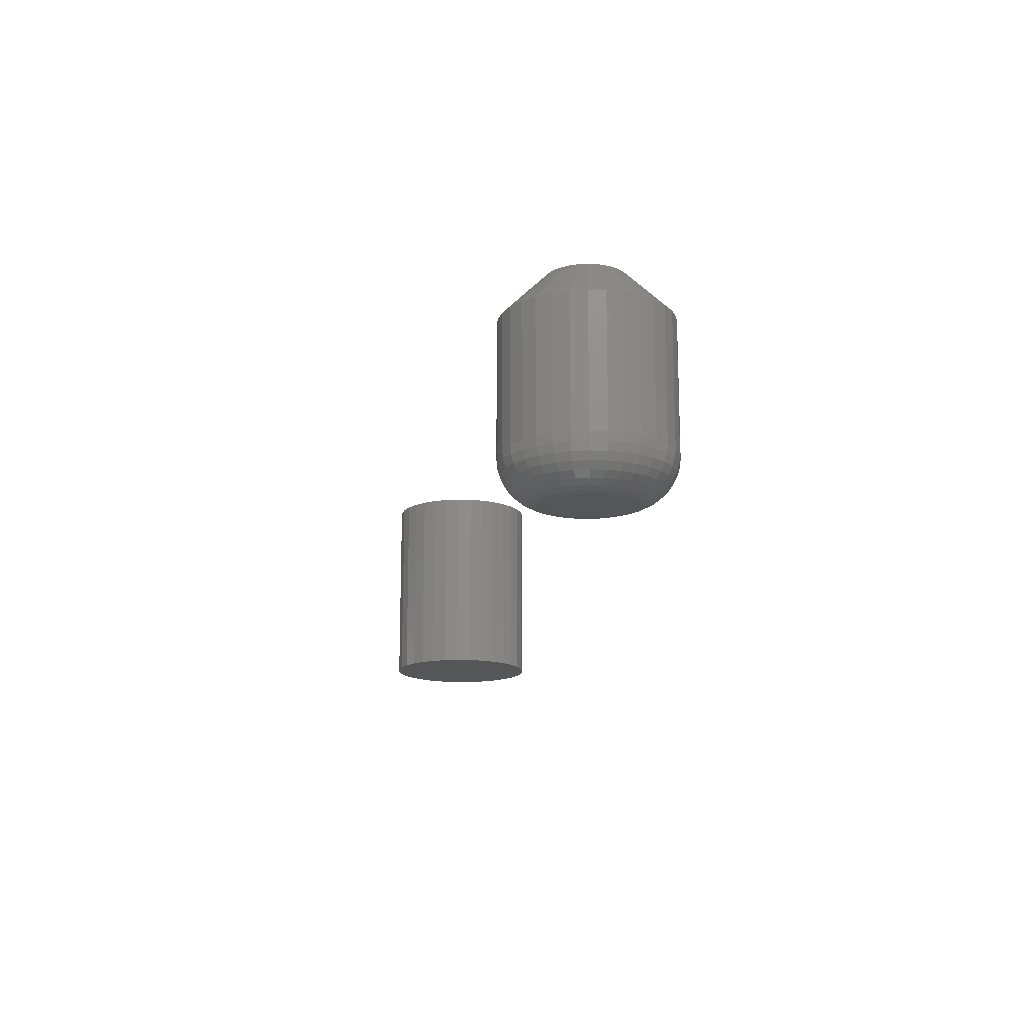
<metadata>
{"format":"stl","ext":"stl","renderer":"f3d","projection":"perspective","resolution":1024,"background":"white","views":[{"elev":-15.5,"azim":-99.5,"up":"+Z"}]}
</metadata>
<code>
# stl→obj: 416 verts, 824 faces
v -0.06069 0.6752 0.007812
v -0.06069 0.6752 0.03125
v -0.06098 0.6722 0.007812
v -0.06098 0.6722 0.03125
v -0.06183 0.6694 0.007812
v -0.06183 0.6694 0.03125
v -0.06321 0.6668 0.007812
v -0.06321 0.6668 0.03125
v -0.06507 0.6646 0.007812
v -0.06507 0.6646 0.03125
v -0.06734 0.6627 0.007812
v -0.06734 0.6627 0.03125
v -0.06993 0.6613 0.007812
v -0.06993 0.6613 0.03125
v -0.07274 0.6605 0.007812
v -0.07274 0.6605 0.03125
v -0.07566 0.6602 0.007812
v -0.07566 0.6602 0.03125
v -0.07858 0.6605 0.007812
v -0.07858 0.6605 0.03125
v -0.08139 0.6613 0.007812
v -0.08139 0.6613 0.03125
v -0.08397 0.6627 0.007812
v -0.08397 0.6627 0.03125
v -0.08624 0.6646 0.007812
v -0.08624 0.6646 0.03125
v -0.0881 0.6668 0.007812
v -0.0881 0.6668 0.03125
v -0.08949 0.6694 0.007812
v -0.08949 0.6694 0.03125
v -0.09034 0.6722 0.007812
v -0.09034 0.6722 0.03125
v -0.09062 0.6752 0.007812
v -0.09062 0.6752 0.03125
v -0.09034 0.6781 0.007812
v -0.09034 0.6781 0.03125
v -0.08949 0.6809 0.007812
v -0.08949 0.6809 0.03125
v -0.0881 0.6835 0.007812
v -0.0881 0.6835 0.03125
v -0.08624 0.6857 0.007812
v -0.08624 0.6857 0.03125
v -0.08397 0.6876 0.007812
v -0.08397 0.6876 0.03125
v -0.08139 0.689 0.007812
v -0.08139 0.689 0.03125
v -0.07858 0.6898 0.007812
v -0.07858 0.6898 0.03125
v -0.07566 0.6901 0.007812
v -0.07566 0.6901 0.03125
v -0.07274 0.6898 0.007812
v -0.07274 0.6898 0.03125
v -0.06993 0.689 0.007812
v -0.06993 0.689 0.03125
v -0.06734 0.6876 0.007812
v -0.06734 0.6876 0.03125
v -0.06507 0.6857 0.007812
v -0.06507 0.6857 0.03125
v -0.06321 0.6835 0.007812
v -0.06321 0.6835 0.03125
v -0.06183 0.6809 0.007812
v -0.06183 0.6809 0.03125
v -0.06098 0.6781 0.007812
v -0.06098 0.6781 0.03125
v -0.08227 0.6779 0.03906
v -0.08268 0.6766 0.03906
v -0.06905 0.6779 0.03906
v -0.06864 0.6766 0.03906
v -0.08281 0.6752 0.03906
v -0.08268 0.6738 0.03906
v -0.08227 0.6724 0.03906
v -0.06864 0.6738 0.03906
v -0.06905 0.6724 0.03906
v -0.08161 0.6712 0.03906
v -0.06971 0.6712 0.03906
v -0.08072 0.6701 0.03906
v -0.07963 0.6692 0.03906
v -0.0706 0.6701 0.03906
v -0.0784 0.6686 0.03906
v -0.07705 0.6681 0.03906
v -0.07566 0.668 0.03906
v -0.07168 0.6692 0.03906
v -0.07426 0.6681 0.03906
v -0.07292 0.6686 0.03906
v -0.0685 0.6752 0.03906
v -0.06971 0.6791 0.03906
v -0.0706 0.6802 0.03906
v -0.07168 0.6811 0.03906
v -0.07292 0.6818 0.03906
v -0.07426 0.6822 0.03906
v -0.07566 0.6823 0.03906
v -0.07705 0.6822 0.03906
v -0.0784 0.6818 0.03906
v -0.07963 0.6811 0.03906
v -0.08072 0.6802 0.03906
v -0.08161 0.6791 0.03906
v -0.06905 0.6779 0
v -0.08268 0.6766 0
v -0.08227 0.6779 0
v -0.06864 0.6766 0
v -0.06864 0.6738 0
v -0.08268 0.6738 0
v -0.0685 0.6752 0
v -0.08227 0.6724 0
v -0.06905 0.6724 0
v -0.08161 0.6712 0
v -0.06971 0.6712 0
v -0.08072 0.6701 0
v -0.07963 0.6692 0
v -0.0706 0.6701 0
v -0.0784 0.6686 0
v -0.07705 0.6681 0
v -0.07566 0.668 0
v -0.07168 0.6692 0
v -0.07426 0.6681 0
v -0.07292 0.6686 0
v -0.08281 0.6752 0
v -0.06971 0.6791 0
v -0.08161 0.6791 0
v -0.08072 0.6802 0
v -0.07963 0.6811 0
v -0.0784 0.6818 0
v -0.07705 0.6822 0
v -0.07566 0.6823 0
v -0.07426 0.6822 0
v -0.07292 0.6818 0
v -0.07168 0.6811 0
v -0.0706 0.6802 0
v -0.06084 0.6752 0.006288
v -0.06113 0.6723 0.006288
v -0.06129 0.6752 0.004823
v -0.06156 0.6724 0.004823
v -0.06201 0.6752 0.003472
v -0.06227 0.6725 0.003472
v -0.06298 0.6752 0.002288
v -0.06322 0.6727 0.002288
v -0.06416 0.6752 0.001317
v -0.06438 0.6729 0.001317
v -0.06551 0.6752 0.0005947
v -0.06571 0.6732 0.0005947
v -0.06698 0.6752 0.0001501
v -0.06715 0.6735 0.0001501
v -0.09019 0.6723 0.006288
v -0.09047 0.6752 0.006288
v -0.08975 0.6724 0.004823
v -0.09003 0.6752 0.004823
v -0.08905 0.6725 0.003472
v -0.08931 0.6752 0.003472
v -0.08809 0.6727 0.002288
v -0.08834 0.6752 0.002288
v -0.08693 0.6729 0.001317
v -0.08715 0.6752 0.001317
v -0.08561 0.6732 0.0005947
v -0.0858 0.6752 0.0005947
v -0.08417 0.6735 0.0001501
v -0.08434 0.6752 0.0001501
v -0.08935 0.6695 0.006288
v -0.08894 0.6697 0.004823
v -0.08827 0.6699 0.003472
v -0.08737 0.6703 0.002288
v -0.08628 0.6708 0.001317
v -0.08503 0.6713 0.0005947
v -0.08368 0.6718 0.0001501
v -0.08798 0.6669 0.006288
v -0.08761 0.6672 0.004823
v -0.08701 0.6676 0.003472
v -0.0862 0.6681 0.002288
v -0.08522 0.6688 0.001317
v -0.08409 0.6695 0.0005947
v -0.08287 0.6703 0.0001501
v -0.08614 0.6647 0.006288
v -0.08582 0.665 0.004823
v -0.08531 0.6655 0.003472
v -0.08462 0.6662 0.002288
v -0.08379 0.667 0.001317
v -0.08283 0.668 0.0005947
v -0.08179 0.669 0.0001501
v -0.08389 0.6628 0.006288
v -0.08364 0.6632 0.004823
v -0.08324 0.6638 0.003472
v -0.0827 0.6646 0.002288
v -0.08204 0.6656 0.001317
v -0.08129 0.6667 0.0005947
v -0.08048 0.6679 0.0001501
v -0.08133 0.6615 0.006288
v -0.08116 0.6619 0.004823
v -0.08088 0.6626 0.003472
v -0.08051 0.6635 0.002288
v -0.08006 0.6645 0.001317
v -0.07954 0.6658 0.0005947
v -0.07898 0.6671 0.0001501
v -0.07855 0.6606 0.006288
v -0.07846 0.6611 0.004823
v -0.07832 0.6618 0.003472
v -0.07813 0.6627 0.002288
v -0.0779 0.6639 0.001317
v -0.07764 0.6652 0.0005947
v -0.07735 0.6667 0.0001501
v -0.07566 0.6603 0.006288
v -0.07566 0.6608 0.004823
v -0.07566 0.6615 0.003472
v -0.07566 0.6625 0.002288
v -0.07566 0.6637 0.001317
v -0.07566 0.665 0.0005947
v -0.07566 0.6665 0.0001501
v -0.07277 0.6606 0.006288
v -0.07285 0.6611 0.004823
v -0.07299 0.6618 0.003472
v -0.07318 0.6627 0.002288
v -0.07342 0.6639 0.001317
v -0.07368 0.6652 0.0005947
v -0.07396 0.6667 0.0001501
v -0.06999 0.6615 0.006288
v -0.07016 0.6619 0.004823
v -0.07043 0.6626 0.003472
v -0.07081 0.6635 0.002288
v -0.07126 0.6645 0.001317
v -0.07178 0.6658 0.0005947
v -0.07234 0.6671 0.0001501
v -0.06743 0.6628 0.006288
v -0.06767 0.6632 0.004823
v -0.06807 0.6638 0.003472
v -0.06861 0.6646 0.002288
v -0.06927 0.6656 0.001317
v -0.07002 0.6667 0.0005947
v -0.07084 0.6679 0.0001501
v -0.06518 0.6647 0.006288
v -0.0655 0.665 0.004823
v -0.06601 0.6655 0.003472
v -0.06669 0.6662 0.002288
v -0.06753 0.667 0.001317
v -0.06848 0.668 0.0005947
v -0.06952 0.669 0.0001501
v -0.06334 0.6669 0.006288
v -0.06371 0.6672 0.004823
v -0.06431 0.6676 0.003472
v -0.06512 0.6681 0.002288
v -0.0661 0.6688 0.001317
v -0.06722 0.6695 0.0005947
v -0.06844 0.6703 0.0001501
v -0.06197 0.6695 0.006288
v -0.06238 0.6697 0.004823
v -0.06305 0.6699 0.003472
v -0.06394 0.6703 0.002288
v -0.06504 0.6708 0.001317
v -0.06629 0.6713 0.0005947
v -0.06764 0.6718 0.0001501
v -0.09019 0.6781 0.006288
v -0.08975 0.678 0.004823
v -0.08905 0.6778 0.003472
v -0.08809 0.6776 0.002288
v -0.08693 0.6774 0.001317
v -0.08561 0.6771 0.0005947
v -0.08417 0.6769 0.0001501
v -0.06113 0.6781 0.006288
v -0.06156 0.678 0.004823
v -0.06227 0.6778 0.003472
v -0.06322 0.6776 0.002288
v -0.06438 0.6774 0.001317
v -0.06571 0.6771 0.0005947
v -0.06715 0.6769 0.0001501
v -0.06197 0.6808 0.006288
v -0.06238 0.6807 0.004823
v -0.06305 0.6804 0.003472
v -0.06394 0.68 0.002288
v -0.06504 0.6796 0.001317
v -0.06629 0.679 0.0005947
v -0.06764 0.6785 0.0001501
v -0.06334 0.6834 0.006288
v -0.06371 0.6831 0.004823
v -0.06431 0.6827 0.003472
v -0.06512 0.6822 0.002288
v -0.0661 0.6816 0.001317
v -0.06722 0.6808 0.0005947
v -0.06844 0.68 0.0001501
v -0.06518 0.6856 0.006288
v -0.0655 0.6853 0.004823
v -0.06601 0.6848 0.003472
v -0.06669 0.6841 0.002288
v -0.06753 0.6833 0.001317
v -0.06848 0.6823 0.0005947
v -0.06952 0.6813 0.0001501
v -0.06743 0.6875 0.006288
v -0.06767 0.6871 0.004823
v -0.06807 0.6865 0.003472
v -0.06861 0.6857 0.002288
v -0.06927 0.6847 0.001317
v -0.07002 0.6836 0.0005947
v -0.07084 0.6824 0.0001501
v -0.06999 0.6889 0.006288
v -0.07016 0.6884 0.004823
v -0.07043 0.6878 0.003472
v -0.07081 0.6869 0.002288
v -0.07126 0.6858 0.001317
v -0.07178 0.6845 0.0005947
v -0.07234 0.6832 0.0001501
v -0.07277 0.6897 0.006288
v -0.07285 0.6893 0.004823
v -0.07299 0.6886 0.003472
v -0.07318 0.6876 0.002288
v -0.07342 0.6864 0.001317
v -0.07368 0.6851 0.0005947
v -0.07396 0.6837 0.0001501
v -0.07566 0.69 0.006288
v -0.07566 0.6895 0.004823
v -0.07566 0.6888 0.003472
v -0.07566 0.6878 0.002288
v -0.07566 0.6867 0.001317
v -0.07566 0.6853 0.0005947
v -0.07566 0.6838 0.0001501
v -0.07855 0.6897 0.006288
v -0.07846 0.6893 0.004823
v -0.07832 0.6886 0.003472
v -0.07813 0.6876 0.002288
v -0.0779 0.6864 0.001317
v -0.07764 0.6851 0.0005947
v -0.07735 0.6837 0.0001501
v -0.08133 0.6889 0.006288
v -0.08116 0.6884 0.004823
v -0.08088 0.6878 0.003472
v -0.08051 0.6869 0.002288
v -0.08006 0.6858 0.001317
v -0.07954 0.6845 0.0005947
v -0.07898 0.6832 0.0001501
v -0.08389 0.6875 0.006288
v -0.08364 0.6871 0.004823
v -0.08324 0.6865 0.003472
v -0.0827 0.6857 0.002288
v -0.08204 0.6847 0.001317
v -0.08129 0.6836 0.0005947
v -0.08048 0.6824 0.0001501
v -0.08614 0.6856 0.006288
v -0.08582 0.6853 0.004823
v -0.08531 0.6848 0.003472
v -0.08462 0.6841 0.002288
v -0.08379 0.6833 0.001317
v -0.08283 0.6823 0.0005947
v -0.08179 0.6813 0.0001501
v -0.08798 0.6834 0.006288
v -0.08761 0.6831 0.004823
v -0.08701 0.6827 0.003472
v -0.0862 0.6822 0.002288
v -0.08522 0.6816 0.001317
v -0.08409 0.6808 0.0005947
v -0.08287 0.68 0.0001501
v -0.08935 0.6808 0.006288
v -0.08894 0.6807 0.004823
v -0.08827 0.6804 0.003472
v -0.08737 0.68 0.002288
v -0.08628 0.6796 0.001317
v -0.08503 0.679 0.0005947
v -0.08368 0.6785 0.0001501
v 0.08542 0.6857 0.03906
v 0.06425 0.6857 0.03906
v 0.06239 0.6835 0.03906
v 0.08728 0.6835 0.03906
v 0.06101 0.6809 0.03906
v 0.08866 0.6809 0.03906
v 0.08866 0.6694 0.03906
v 0.06239 0.6668 0.03906
v 0.08728 0.6668 0.03906
v 0.06425 0.6646 0.03906
v 0.08542 0.6646 0.03906
v 0.06652 0.6627 0.03906
v 0.08315 0.6627 0.03906
v 0.06911 0.6613 0.03906
v 0.07192 0.6605 0.03906
v 0.08056 0.6613 0.03906
v 0.07484 0.6602 0.03906
v 0.07776 0.6605 0.03906
v 0.08315 0.6876 0.03906
v 0.08056 0.689 0.03906
v 0.07776 0.6898 0.03906
v 0.07484 0.6901 0.03906
v 0.07192 0.6898 0.03906
v 0.06911 0.689 0.03906
v 0.06652 0.6876 0.03906
v 0.08952 0.6781 0.03906
v 0.06016 0.6781 0.03906
v 0.0898 0.6752 0.03906
v 0.05987 0.6752 0.03906
v 0.08952 0.6722 0.03906
v 0.06016 0.6722 0.03906
v 0.06101 0.6694 0.03906
v 0.06239 0.6835 0
v 0.06425 0.6857 0
v 0.08542 0.6857 0
v 0.08728 0.6835 0
v 0.06101 0.6809 0
v 0.08866 0.6809 0
v 0.08728 0.6668 0
v 0.06239 0.6668 0
v 0.08866 0.6694 0
v 0.06425 0.6646 0
v 0.08542 0.6646 0
v 0.06652 0.6627 0
v 0.08315 0.6627 0
v 0.06911 0.6613 0
v 0.07192 0.6605 0
v 0.08056 0.6613 0
v 0.07484 0.6602 0
v 0.07776 0.6605 0
v 0.08315 0.6876 0
v 0.06652 0.6876 0
v 0.06911 0.689 0
v 0.07192 0.6898 0
v 0.07484 0.6901 0
v 0.07776 0.6898 0
v 0.08056 0.689 0
v 0.06101 0.6694 0
v 0.06016 0.6722 0
v 0.08952 0.6722 0
v 0.05987 0.6752 0
v 0.0898 0.6752 0
v 0.06016 0.6781 0
v 0.08952 0.6781 0
f 1 2 3
f 3 2 4
f 3 4 5
f 5 4 6
f 5 6 7
f 7 6 8
f 7 8 9
f 9 8 10
f 9 10 11
f 11 10 12
f 11 12 13
f 13 12 14
f 13 14 15
f 15 14 16
f 15 16 17
f 17 16 18
f 17 18 19
f 19 18 20
f 19 20 21
f 21 20 22
f 21 22 23
f 23 22 24
f 23 24 25
f 25 24 26
f 25 26 27
f 27 26 28
f 27 28 29
f 29 28 30
f 29 30 31
f 31 30 32
f 31 32 33
f 33 32 34
f 33 34 35
f 35 34 36
f 35 36 37
f 37 36 38
f 37 38 39
f 39 38 40
f 39 40 41
f 41 40 42
f 41 42 43
f 43 42 44
f 43 44 45
f 45 44 46
f 45 46 47
f 47 46 48
f 47 48 49
f 49 48 50
f 49 50 51
f 51 50 52
f 51 52 53
f 53 52 54
f 53 54 55
f 55 54 56
f 55 56 57
f 57 56 58
f 57 58 59
f 59 58 60
f 59 60 61
f 61 60 62
f 61 62 63
f 63 62 64
f 63 64 1
f 1 64 2
f 65 66 67
f 67 66 68
f 69 68 66
f 70 71 72
f 72 71 73
f 71 74 73
f 73 74 75
f 74 76 75
f 75 76 77
f 75 77 78
f 78 77 79
f 78 79 80
f 80 81 78
f 82 78 81
f 82 81 83
f 82 83 84
f 85 68 69
f 85 69 70
f 85 70 72
f 86 87 88
f 86 88 89
f 86 89 90
f 86 90 91
f 86 91 92
f 86 92 93
f 86 93 94
f 86 94 95
f 86 95 96
f 86 96 65
f 86 65 67
f 69 66 34
f 66 36 34
f 2 64 85
f 64 68 85
f 64 62 67
f 68 64 67
f 60 58 86
f 86 62 60
f 67 62 86
f 56 54 89
f 88 56 89
f 88 87 56
f 52 50 90
f 90 54 52
f 89 54 90
f 48 46 93
f 92 48 93
f 92 91 48
f 44 42 94
f 94 46 44
f 93 46 94
f 40 38 65
f 96 40 65
f 96 95 40
f 66 38 36
f 65 38 66
f 87 86 58
f 58 56 87
f 91 90 50
f 50 48 91
f 95 94 42
f 42 40 95
f 85 72 2
f 72 4 2
f 34 32 69
f 32 70 69
f 32 30 71
f 70 32 71
f 28 26 74
f 74 30 28
f 71 30 74
f 24 22 79
f 77 24 79
f 77 76 24
f 20 18 80
f 80 22 20
f 79 22 80
f 16 14 84
f 83 16 84
f 83 81 16
f 12 10 82
f 82 14 12
f 84 14 82
f 8 6 73
f 75 8 73
f 75 78 8
f 72 6 4
f 73 6 72
f 76 74 26
f 26 24 76
f 81 80 18
f 18 16 81
f 78 82 10
f 10 8 78
f 97 98 99
f 100 98 97
f 101 102 103
f 101 104 102
f 105 104 101
f 105 106 104
f 107 106 105
f 107 108 106
f 109 108 107
f 110 109 107
f 111 109 110
f 112 111 110
f 110 113 112
f 113 110 114
f 115 113 114
f 116 115 114
f 117 98 100
f 117 100 103
f 117 103 102
f 118 97 99
f 118 99 119
f 118 119 120
f 118 120 121
f 118 121 122
f 118 122 123
f 118 123 124
f 118 124 125
f 118 125 126
f 118 126 127
f 118 127 128
f 1 3 129
f 129 3 130
f 129 130 131
f 131 130 132
f 131 132 133
f 133 132 134
f 133 134 135
f 135 134 136
f 135 136 137
f 137 136 138
f 137 138 139
f 139 138 140
f 139 140 141
f 141 140 142
f 141 142 103
f 103 142 101
f 31 33 143
f 143 33 144
f 143 144 145
f 145 144 146
f 145 146 147
f 147 146 148
f 147 148 149
f 149 148 150
f 149 150 151
f 151 150 152
f 151 152 153
f 153 152 154
f 153 154 155
f 155 154 156
f 155 156 102
f 102 156 117
f 29 31 157
f 157 31 143
f 157 143 158
f 158 143 145
f 158 145 159
f 159 145 147
f 159 147 160
f 160 147 149
f 160 149 161
f 161 149 151
f 161 151 162
f 162 151 153
f 162 153 163
f 163 153 155
f 163 155 104
f 104 155 102
f 27 29 164
f 164 29 157
f 164 157 165
f 165 157 158
f 165 158 166
f 166 158 159
f 166 159 167
f 167 159 160
f 167 160 168
f 168 160 161
f 168 161 169
f 169 161 162
f 169 162 170
f 170 162 163
f 170 163 106
f 106 163 104
f 25 27 171
f 171 27 164
f 171 164 172
f 172 164 165
f 172 165 173
f 173 165 166
f 173 166 174
f 174 166 167
f 174 167 175
f 175 167 168
f 175 168 176
f 176 168 169
f 176 169 177
f 177 169 170
f 177 170 108
f 108 170 106
f 23 25 178
f 178 25 171
f 178 171 179
f 179 171 172
f 179 172 180
f 180 172 173
f 180 173 181
f 181 173 174
f 181 174 182
f 182 174 175
f 182 175 183
f 183 175 176
f 183 176 184
f 184 176 177
f 184 177 109
f 109 177 108
f 21 23 185
f 185 23 178
f 185 178 186
f 186 178 179
f 186 179 187
f 187 179 180
f 187 180 188
f 188 180 181
f 188 181 189
f 189 181 182
f 189 182 190
f 190 182 183
f 190 183 191
f 191 183 184
f 191 184 111
f 111 184 109
f 19 21 192
f 192 21 185
f 192 185 193
f 193 185 186
f 193 186 194
f 194 186 187
f 194 187 195
f 195 187 188
f 195 188 196
f 196 188 189
f 196 189 197
f 197 189 190
f 197 190 198
f 198 190 191
f 198 191 112
f 112 191 111
f 17 19 199
f 199 19 192
f 199 192 200
f 200 192 193
f 200 193 201
f 201 193 194
f 201 194 202
f 202 194 195
f 202 195 203
f 203 195 196
f 203 196 204
f 204 196 197
f 204 197 205
f 205 197 198
f 205 198 113
f 113 198 112
f 15 17 206
f 206 17 199
f 206 199 207
f 207 199 200
f 207 200 208
f 208 200 201
f 208 201 209
f 209 201 202
f 209 202 210
f 210 202 203
f 210 203 211
f 211 203 204
f 211 204 212
f 212 204 205
f 212 205 115
f 115 205 113
f 13 15 213
f 213 15 206
f 213 206 214
f 214 206 207
f 214 207 215
f 215 207 208
f 215 208 216
f 216 208 209
f 216 209 217
f 217 209 210
f 217 210 218
f 218 210 211
f 218 211 219
f 219 211 212
f 219 212 116
f 116 212 115
f 11 13 220
f 220 13 213
f 220 213 221
f 221 213 214
f 221 214 222
f 222 214 215
f 222 215 223
f 223 215 216
f 223 216 224
f 224 216 217
f 224 217 225
f 225 217 218
f 225 218 226
f 226 218 219
f 226 219 114
f 114 219 116
f 9 11 227
f 227 11 220
f 227 220 228
f 228 220 221
f 228 221 229
f 229 221 222
f 229 222 230
f 230 222 223
f 230 223 231
f 231 223 224
f 231 224 232
f 232 224 225
f 232 225 233
f 233 225 226
f 233 226 110
f 110 226 114
f 7 9 234
f 234 9 227
f 234 227 235
f 235 227 228
f 235 228 236
f 236 228 229
f 236 229 237
f 237 229 230
f 237 230 238
f 238 230 231
f 238 231 239
f 239 231 232
f 239 232 240
f 240 232 233
f 240 233 107
f 107 233 110
f 5 7 241
f 241 7 234
f 241 234 242
f 242 234 235
f 242 235 243
f 243 235 236
f 243 236 244
f 244 236 237
f 244 237 245
f 245 237 238
f 245 238 246
f 246 238 239
f 246 239 247
f 247 239 240
f 247 240 105
f 105 240 107
f 3 5 130
f 130 5 241
f 130 241 132
f 132 241 242
f 132 242 134
f 134 242 243
f 134 243 136
f 136 243 244
f 136 244 138
f 138 244 245
f 138 245 140
f 140 245 246
f 140 246 142
f 142 246 247
f 142 247 101
f 101 247 105
f 33 35 144
f 144 35 248
f 144 248 146
f 146 248 249
f 146 249 148
f 148 249 250
f 148 250 150
f 150 250 251
f 150 251 152
f 152 251 252
f 152 252 154
f 154 252 253
f 154 253 156
f 156 253 254
f 156 254 117
f 117 254 98
f 63 1 255
f 255 1 129
f 255 129 256
f 256 129 131
f 256 131 257
f 257 131 133
f 257 133 258
f 258 133 135
f 258 135 259
f 259 135 137
f 259 137 260
f 260 137 139
f 260 139 261
f 261 139 141
f 261 141 100
f 100 141 103
f 61 63 262
f 262 63 255
f 262 255 263
f 263 255 256
f 263 256 264
f 264 256 257
f 264 257 265
f 265 257 258
f 265 258 266
f 266 258 259
f 266 259 267
f 267 259 260
f 267 260 268
f 268 260 261
f 268 261 97
f 97 261 100
f 59 61 269
f 269 61 262
f 269 262 270
f 270 262 263
f 270 263 271
f 271 263 264
f 271 264 272
f 272 264 265
f 272 265 273
f 273 265 266
f 273 266 274
f 274 266 267
f 274 267 275
f 275 267 268
f 275 268 118
f 118 268 97
f 57 59 276
f 276 59 269
f 276 269 277
f 277 269 270
f 277 270 278
f 278 270 271
f 278 271 279
f 279 271 272
f 279 272 280
f 280 272 273
f 280 273 281
f 281 273 274
f 281 274 282
f 282 274 275
f 282 275 128
f 128 275 118
f 55 57 283
f 283 57 276
f 283 276 284
f 284 276 277
f 284 277 285
f 285 277 278
f 285 278 286
f 286 278 279
f 286 279 287
f 287 279 280
f 287 280 288
f 288 280 281
f 288 281 289
f 289 281 282
f 289 282 127
f 127 282 128
f 53 55 290
f 290 55 283
f 290 283 291
f 291 283 284
f 291 284 292
f 292 284 285
f 292 285 293
f 293 285 286
f 293 286 294
f 294 286 287
f 294 287 295
f 295 287 288
f 295 288 296
f 296 288 289
f 296 289 126
f 126 289 127
f 51 53 297
f 297 53 290
f 297 290 298
f 298 290 291
f 298 291 299
f 299 291 292
f 299 292 300
f 300 292 293
f 300 293 301
f 301 293 294
f 301 294 302
f 302 294 295
f 302 295 303
f 303 295 296
f 303 296 125
f 125 296 126
f 49 51 304
f 304 51 297
f 304 297 305
f 305 297 298
f 305 298 306
f 306 298 299
f 306 299 307
f 307 299 300
f 307 300 308
f 308 300 301
f 308 301 309
f 309 301 302
f 309 302 310
f 310 302 303
f 310 303 124
f 124 303 125
f 47 49 311
f 311 49 304
f 311 304 312
f 312 304 305
f 312 305 313
f 313 305 306
f 313 306 314
f 314 306 307
f 314 307 315
f 315 307 308
f 315 308 316
f 316 308 309
f 316 309 317
f 317 309 310
f 317 310 123
f 123 310 124
f 45 47 318
f 318 47 311
f 318 311 319
f 319 311 312
f 319 312 320
f 320 312 313
f 320 313 321
f 321 313 314
f 321 314 322
f 322 314 315
f 322 315 323
f 323 315 316
f 323 316 324
f 324 316 317
f 324 317 122
f 122 317 123
f 43 45 325
f 325 45 318
f 325 318 326
f 326 318 319
f 326 319 327
f 327 319 320
f 327 320 328
f 328 320 321
f 328 321 329
f 329 321 322
f 329 322 330
f 330 322 323
f 330 323 331
f 331 323 324
f 331 324 121
f 121 324 122
f 41 43 332
f 332 43 325
f 332 325 333
f 333 325 326
f 333 326 334
f 334 326 327
f 334 327 335
f 335 327 328
f 335 328 336
f 336 328 329
f 336 329 337
f 337 329 330
f 337 330 338
f 338 330 331
f 338 331 120
f 120 331 121
f 39 41 339
f 339 41 332
f 339 332 340
f 340 332 333
f 340 333 341
f 341 333 334
f 341 334 342
f 342 334 335
f 342 335 343
f 343 335 336
f 343 336 344
f 344 336 337
f 344 337 345
f 345 337 338
f 345 338 119
f 119 338 120
f 37 39 346
f 346 39 339
f 346 339 347
f 347 339 340
f 347 340 348
f 348 340 341
f 348 341 349
f 349 341 342
f 349 342 350
f 350 342 343
f 350 343 351
f 351 343 344
f 351 344 352
f 352 344 345
f 352 345 99
f 99 345 119
f 35 37 248
f 248 37 346
f 248 346 249
f 249 346 347
f 249 347 250
f 250 347 348
f 250 348 251
f 251 348 349
f 251 349 252
f 252 349 350
f 252 350 253
f 253 350 351
f 253 351 254
f 254 351 352
f 254 352 98
f 98 352 99
f 353 354 355
f 353 355 356
f 356 355 357
f 356 357 358
f 359 360 361
f 361 360 362
f 361 362 363
f 363 362 364
f 363 364 365
f 364 366 365
f 365 366 367
f 365 367 368
f 367 369 368
f 368 369 370
f 371 372 373
f 371 373 374
f 371 374 375
f 371 375 376
f 371 376 377
f 371 377 354
f 371 354 353
f 358 357 378
f 378 357 379
f 378 379 380
f 380 379 381
f 380 381 382
f 382 381 383
f 382 383 359
f 359 383 384
f 359 384 360
f 385 386 387
f 388 385 387
f 389 385 388
f 390 389 388
f 391 392 393
f 394 392 391
f 395 394 391
f 396 394 395
f 397 396 395
f 397 398 396
f 399 398 397
f 400 399 397
f 400 401 399
f 402 401 400
f 403 387 386
f 403 386 404
f 403 404 405
f 403 405 406
f 403 406 407
f 403 407 408
f 403 408 409
f 392 410 393
f 393 410 411
f 393 411 412
f 412 411 413
f 412 413 414
f 414 413 415
f 414 415 416
f 416 415 389
f 416 389 390
f 414 380 412
f 412 380 382
f 412 382 393
f 393 382 359
f 393 359 391
f 391 359 361
f 391 361 395
f 395 361 363
f 395 363 397
f 397 363 365
f 397 365 400
f 400 365 368
f 400 368 402
f 402 368 370
f 402 370 401
f 401 370 369
f 401 369 399
f 399 369 367
f 399 367 398
f 398 367 366
f 398 366 396
f 396 366 364
f 396 364 394
f 394 364 362
f 394 362 392
f 392 362 360
f 392 360 410
f 410 360 384
f 410 384 411
f 411 384 383
f 411 383 413
f 413 383 381
f 413 381 415
f 415 381 379
f 415 379 389
f 389 379 357
f 389 357 385
f 385 357 355
f 385 355 386
f 386 355 354
f 386 354 404
f 404 354 377
f 404 377 405
f 405 377 376
f 405 376 406
f 406 376 375
f 406 375 407
f 407 375 374
f 407 374 408
f 408 374 373
f 408 373 409
f 409 373 372
f 409 372 403
f 403 372 371
f 403 371 387
f 387 371 353
f 387 353 388
f 388 353 356
f 388 356 390
f 390 356 358
f 390 358 416
f 416 358 378
f 416 378 414
f 414 378 380

</code>
